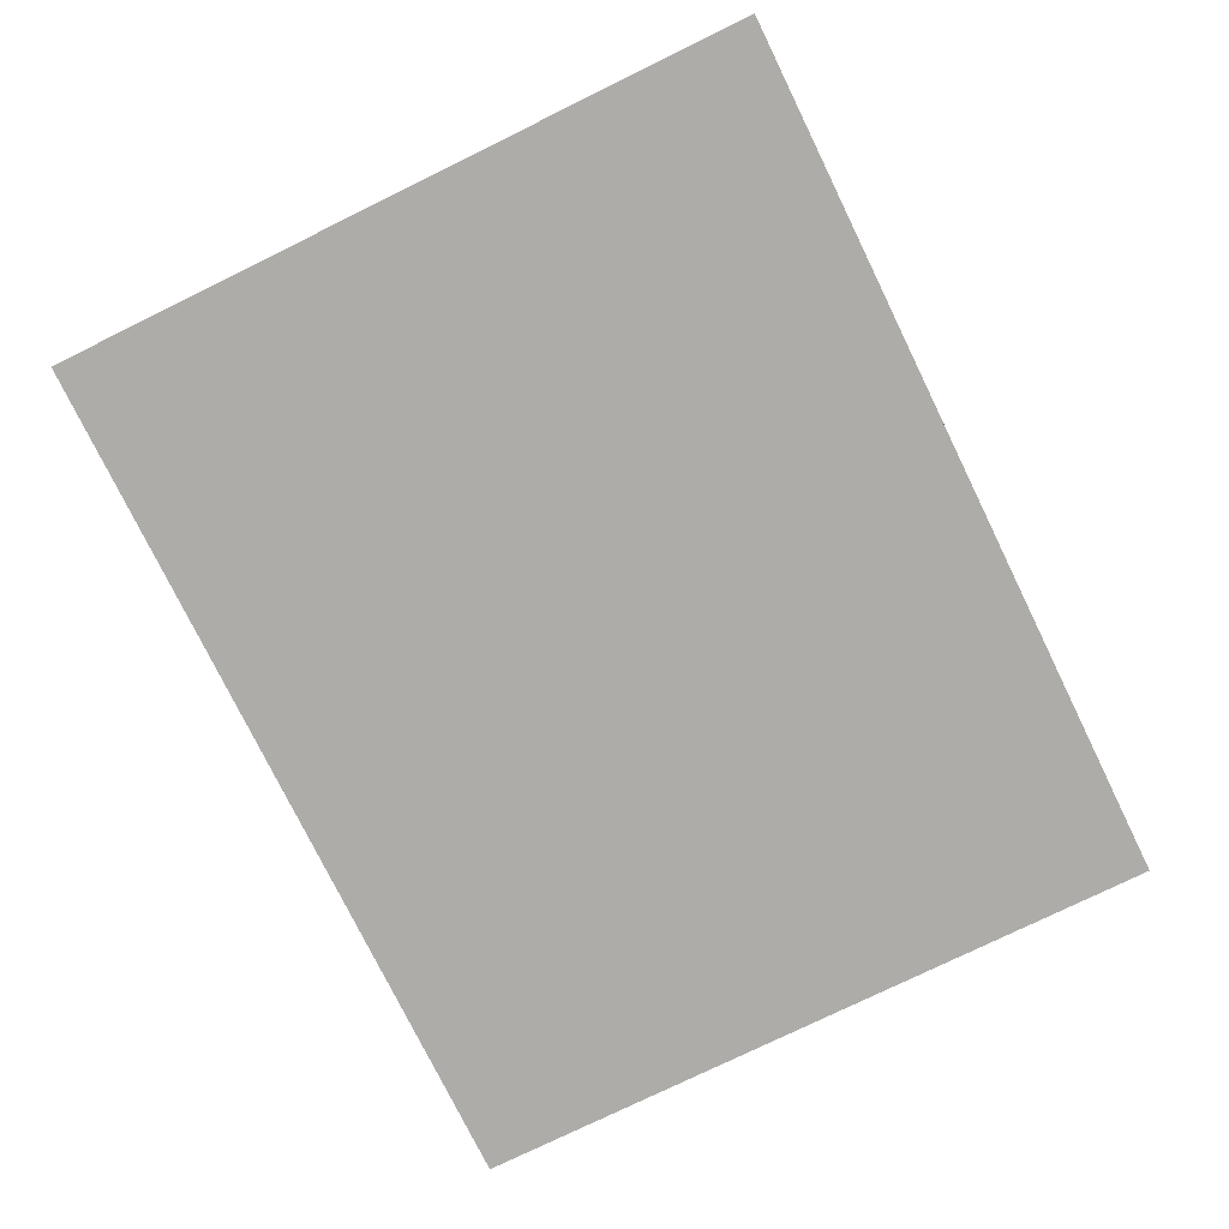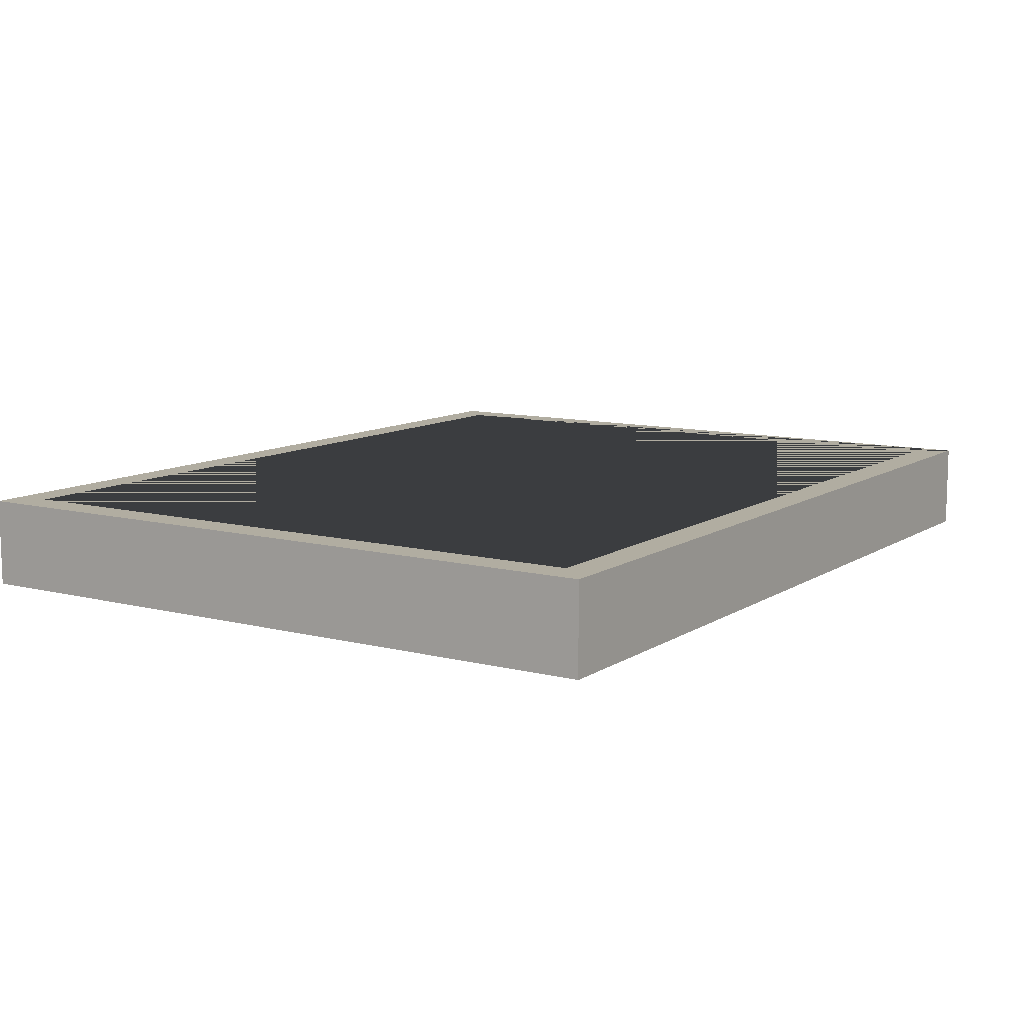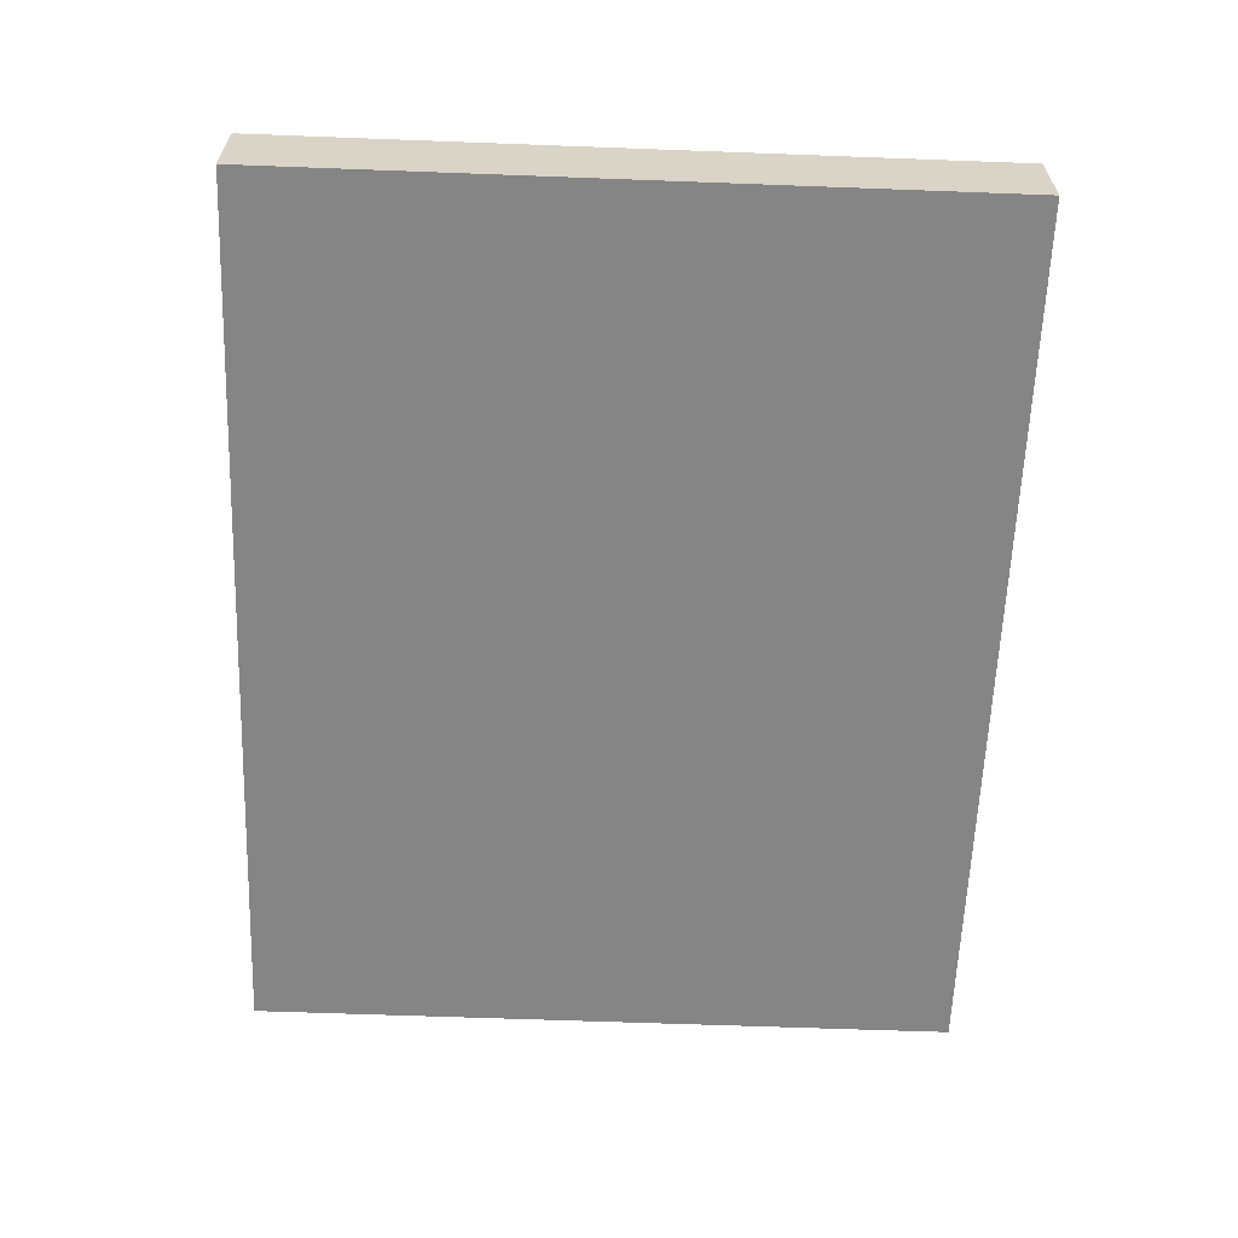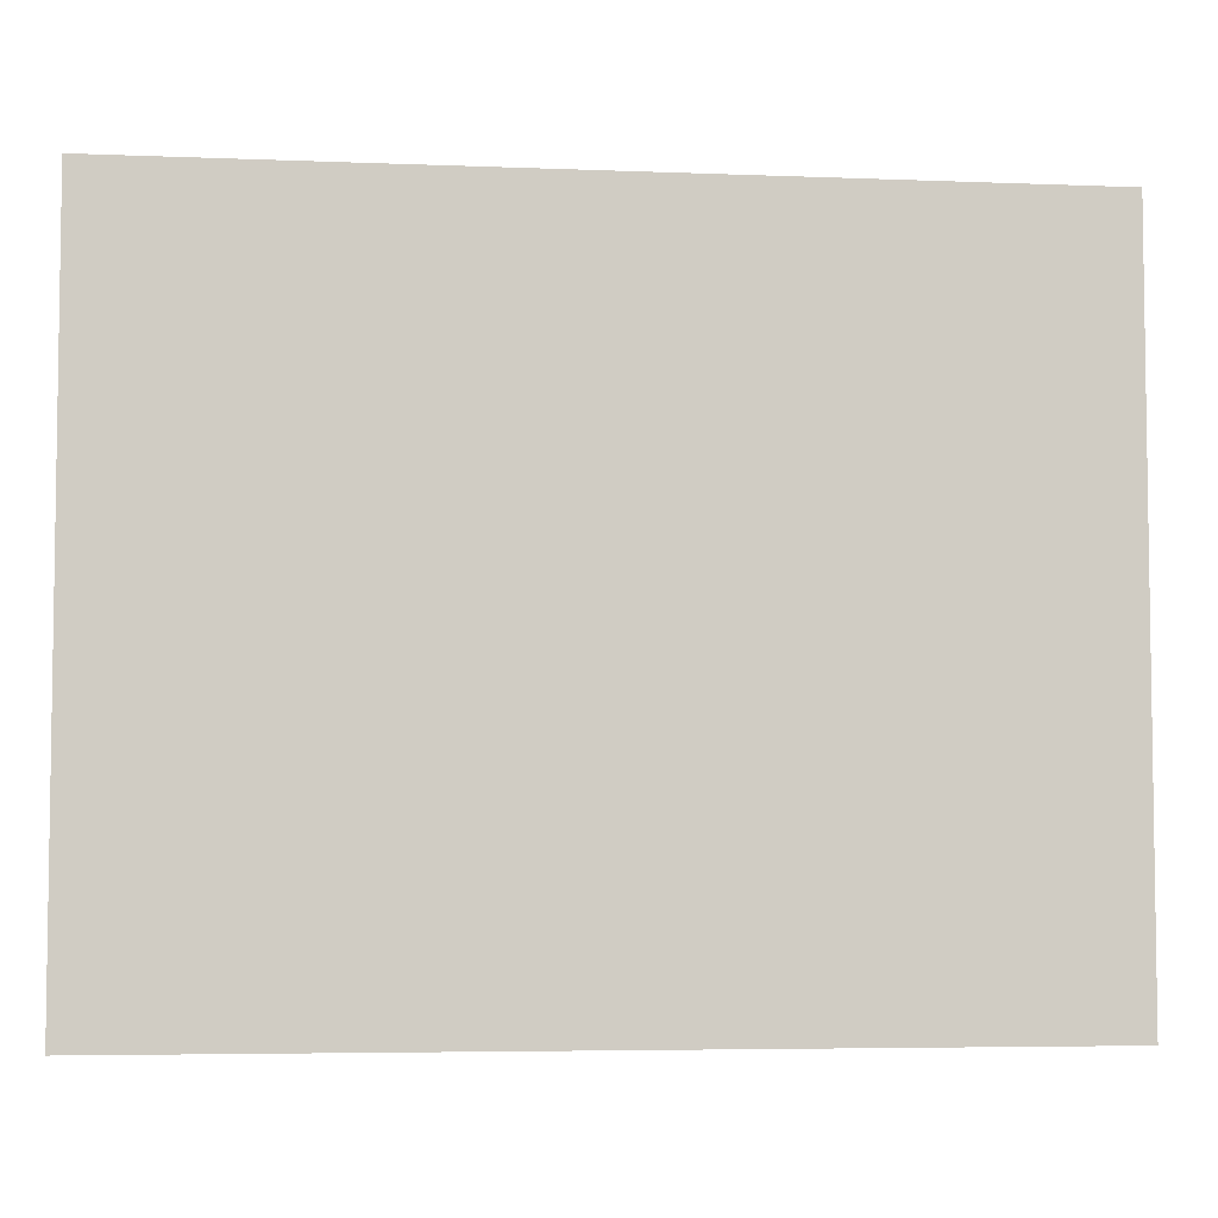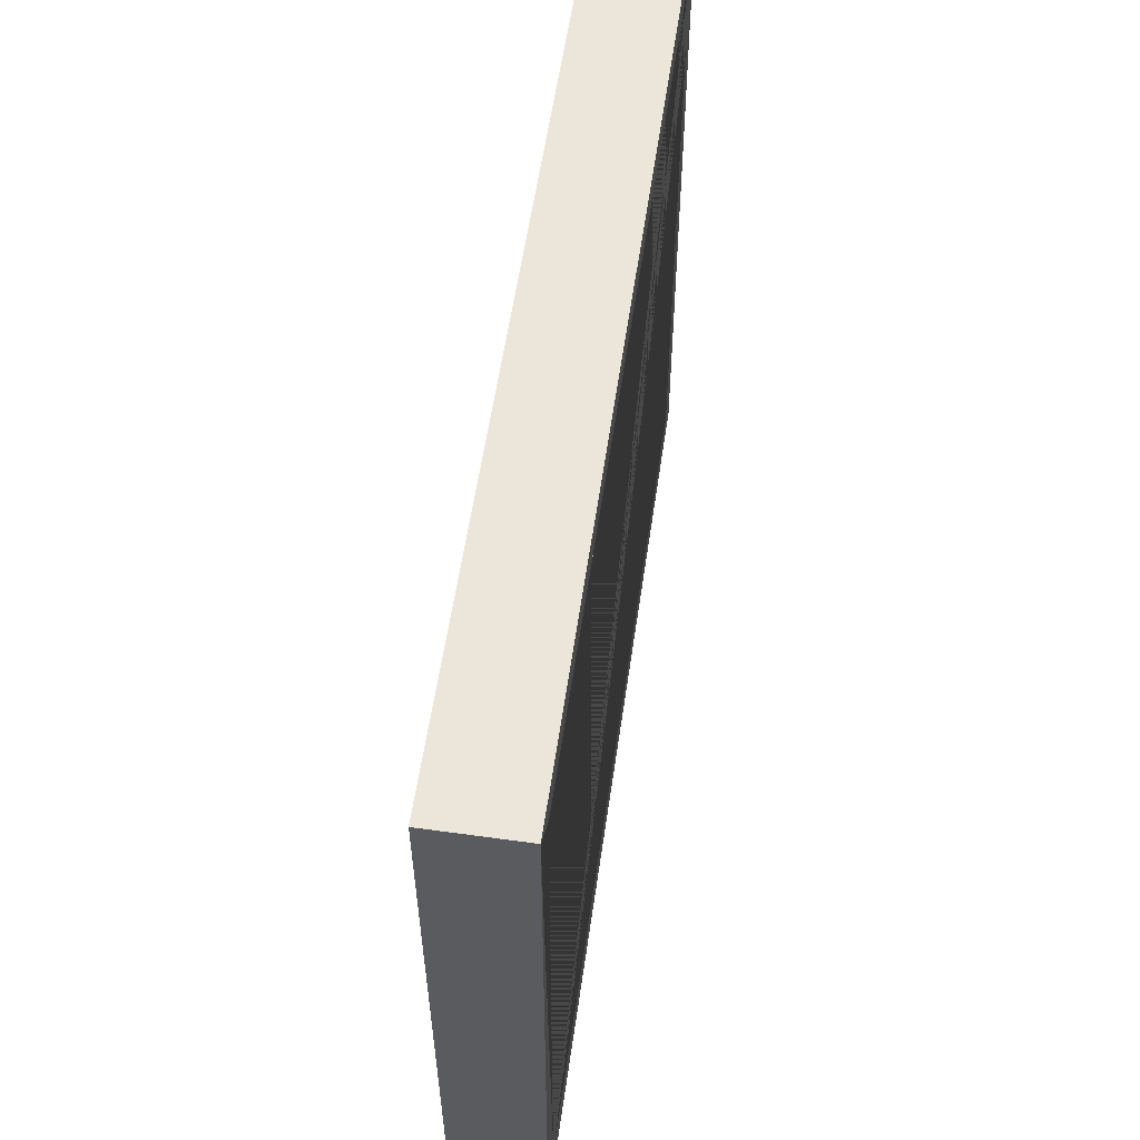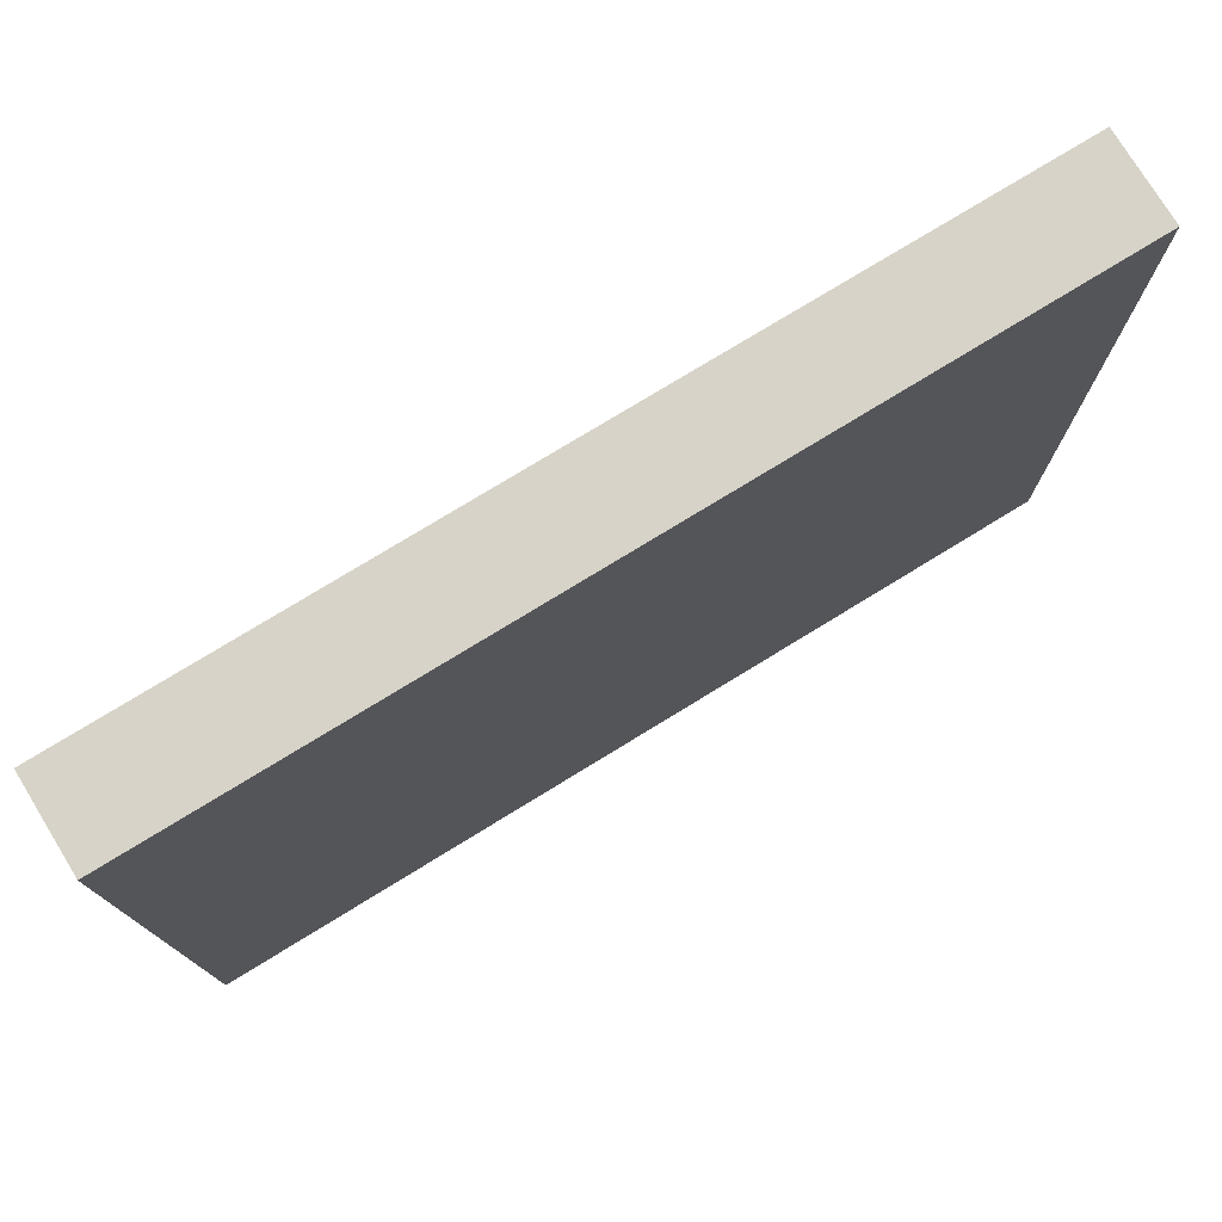
<metadata>
{"format":"obj","ext":"obj","renderer":"f3d","projection":"perspective","resolution":1024,"background":"white","views":[{"elev":-76.8,"azim":116.1,"up":"+Y"},{"elev":10.3,"azim":-57.1,"up":"+Y"},{"elev":-61.7,"azim":87.8,"up":"+Y"},{"elev":-5.2,"azim":-7.1,"up":"+Z"},{"elev":57.1,"azim":98.2,"up":"+Z"},{"elev":76.5,"azim":-31.5,"up":"+Z"}]}
</metadata>
<code>
o Cube
v 10 1 -8
v 10 -1 -8
v 9.25 -0.293 -7.25
v 10 1 8
v 10 -1 8
v 9.25 -0.293 7.25
v -10 1 -8
v -10 -1 -8
v -9.25 -0.293 -7.25
v -10 1 8
v -10 -1 8
v -9.25 -0.293 7.25
v -9.25 1 7.25
v -9.25 1 -7.25
v 9.25 1 7.25
v 9.25 1 -7.25
f 15 4 1 16
f 16 1 7 10 4 15 13 14
f 5 4 10 11
f 11 10 7 8
f 8 2 5 11
f 2 1 4 5
f 8 7 1 2
f 6 12 13 15
f 13 12 9 14
f 9 12 6 3
f 3 6 15 16
f 14 9 3 16

</code>
